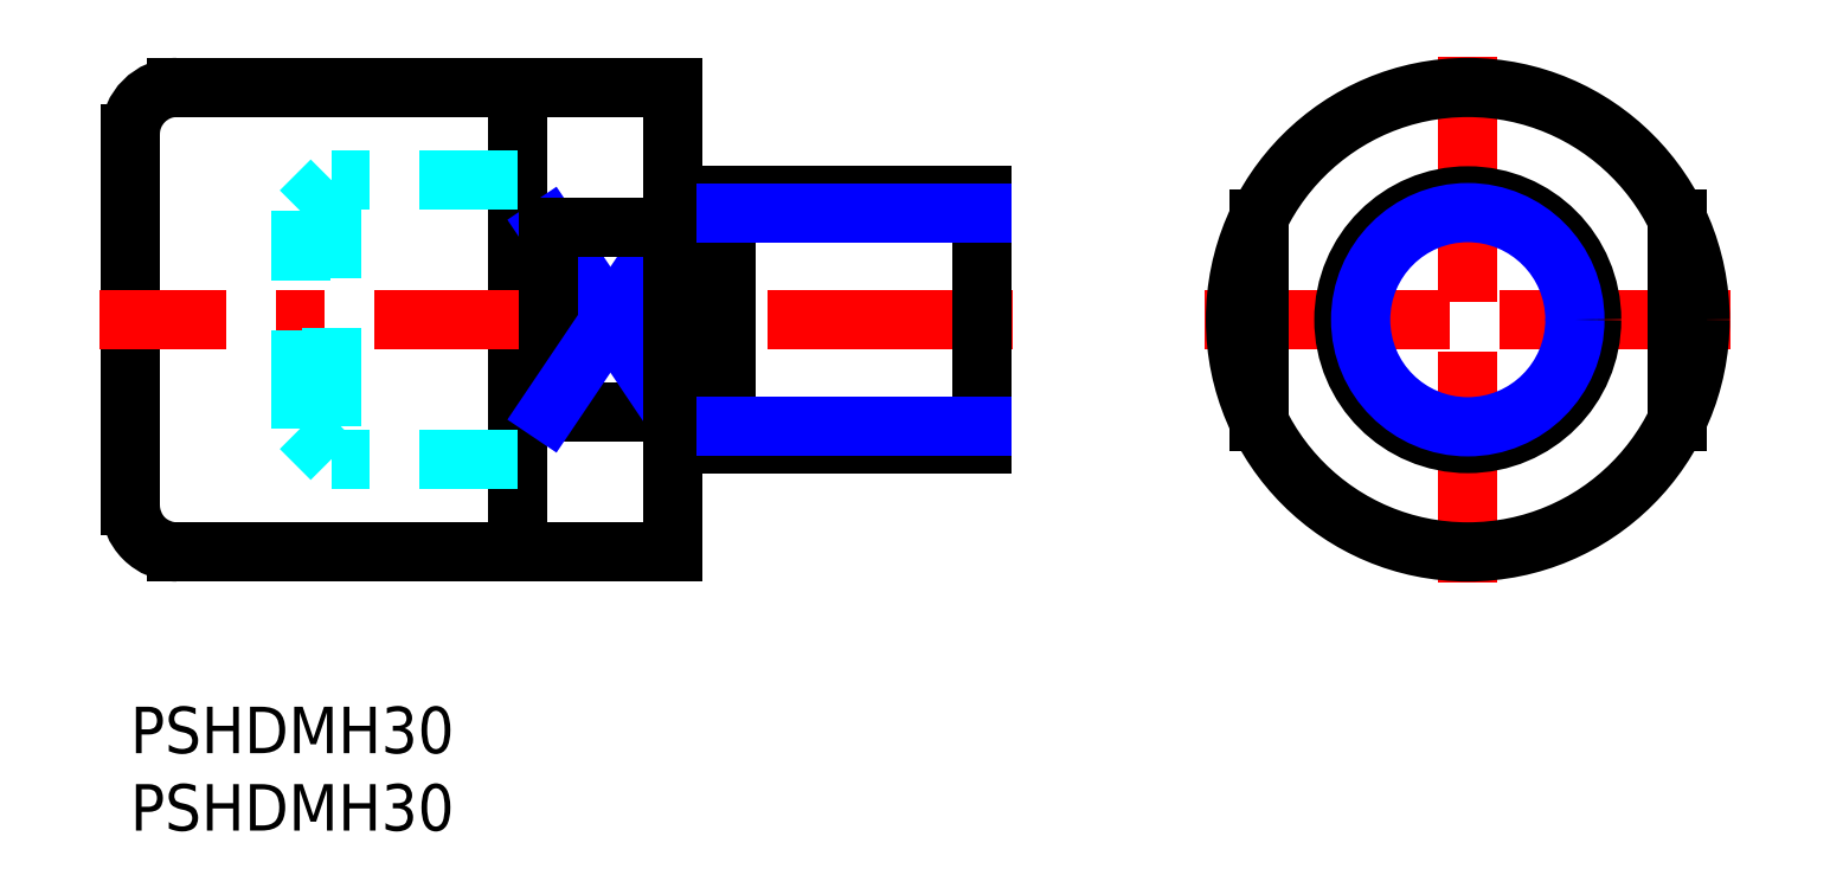
<metadata>
{"format":"dxf","ext":"dxf","renderer":"ezdxf+matplotlib","layout":"modelspace","background":"white","min_lineweight":24,"dpi":150}
</metadata>
<code>
0
SECTION
2
ENTITIES
0
INSERT
8
MSM_CONTINUOUS
2
*U3
10
0
20
0
30
0
0
INSERT
8
MSM_CONTINUOUS
2
*U4
10
0
20
0
30
0
0
LINE
8
MSM_CONTINUOUS
10
8.53e-14
20
37
30
0
11
-8.53e-14
21
13
31
0
0
LINE
8
MSM_CONTINUOUS
10
25
20
10
30
0
11
25
21
40
31
0
0
LINE
8
MSM_CENTER
10
86.36
20
42
30
0
11
86.36
21
8
31
0
0
LINE
8
MSM_CONTINUOUS
10
35
20
10
30
0
11
3
21
10
31
0
0
LINE
8
MSM_CONTINUOUS
10
35
20
40
30
0
11
3
21
40
31
0
0
LINE
8
MSM_CONTINUOUS
10
35
20
19.06
30
0
11
27
21
19.06
31
0
0
LINE
8
MSM_CENTER
10
57
20
25
30
0
11
-2
21
25
31
0
0
LINE
8
MSM_NARROW
10
27
20
30.94
30
0
11
35
21
19.06
31
0
0
ARC
8
MSM_CONTINUOUS
10
3
20
37
30
0
40
3
50
90
51
180
0
LINE
8
MSM_DASHED
10
25
20
34
30
0
11
13
21
34
31
0
0
LINE
8
MSM_DASHED
10
13
20
34
30
0
11
11
21
32
31
0
0
LINE
8
MSM_CONTINUOUS
10
27
20
30.94
30
0
11
27
21
19.06
31
0
0
LINE
8
MSM_NARROW
10
27
20
19.06
30
0
11
35
21
30.94
31
0
0
LINE
8
MSM_CONTINUOUS
10
55
20
17
30
0
11
38.5
21
17
31
0
0
LINE
8
MSM_CONTINUOUS
10
55
20
33
30
0
11
38.5
21
33
31
0
0
LINE
8
MSM_CONTINUOUS
10
38.5
20
33
30
0
11
38.5
21
17
31
0
0
LINE
8
MSM_CONTINUOUS
10
55
20
33
30
0
11
55
21
17
31
0
0
LINE
8
MSM_CENTER
10
69.36
20
25
30
0
11
103.4
21
25
31
0
0
LINE
8
MSM_CONTINUOUS
10
72.86
20
31.54
30
0
11
72.86
21
18.46
31
0
0
LINE
8
MSM_CONTINUOUS
10
99.86
20
31.54
30
0
11
99.86
21
18.46
31
0
0
LINE
8
MSM_CONTINUOUS
10
35
20
40
30
0
11
35
21
10
31
0
0
LINE
8
MSM_CONTINUOUS
10
35
20
30.94
30
0
11
27
21
30.94
31
0
0
LINE
8
MSM_DASHED
10
11
20
18
30
0
11
11
21
32
31
0
0
LINE
8
MSM_DASHED
10
13
20
16
30
0
11
11
21
18
31
0
0
LINE
8
MSM_DASHED
10
25
20
16
30
0
11
13
21
16
31
0
0
LINE
8
MSM_DASHED
10
13
20
34
30
0
11
13
21
16
31
0
0
CIRCLE
8
MSM_CONTINUOUS
10
86.36
20
25
30
0
40
8
0
CIRCLE
8
MSM_CONTINUOUS
10
86.36
20
25
30
0
40
15
0
ARC
8
MSM_CONTINUOUS
10
3
20
13
30
0
40
3
50
180
51
270
0
LINE
8
MSM_CONTINUOUS
10
38.5
20
31.75
30
0
11
35
21
31.75
31
0
0
LINE
8
MSM_CONTINUOUS
10
38.5
20
18.25
30
0
11
35
21
18.25
31
0
0
CIRCLE
8
MSM_NARROW
10
86.36
20
25
30
0
40
6.918
0
LINE
8
MSM_NARROW
10
38.5
20
31.92
30
0
11
55
21
31.92
31
0
0
LINE
8
MSM_NARROW
10
38.5
20
18.08
30
0
11
55
21
18.08
31
0
0
ENDSEC
0
EOF

</code>
